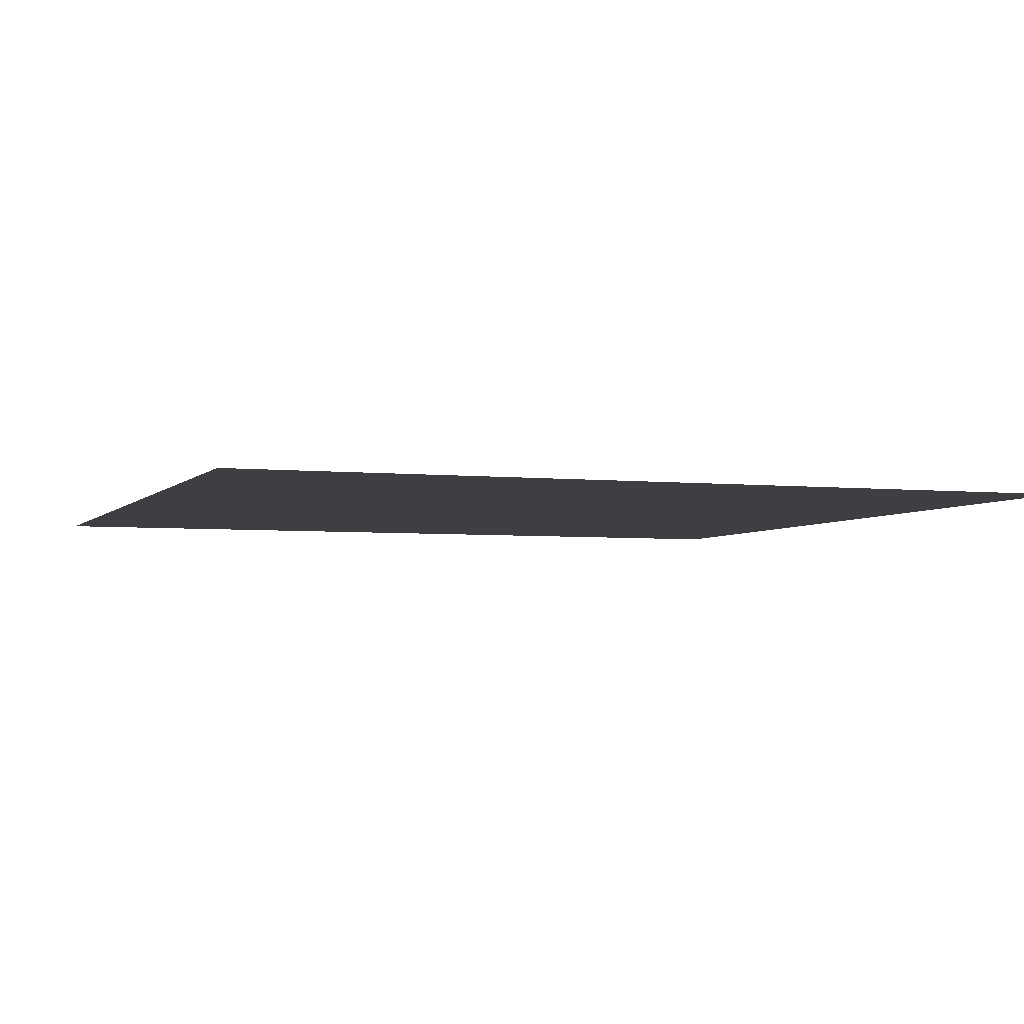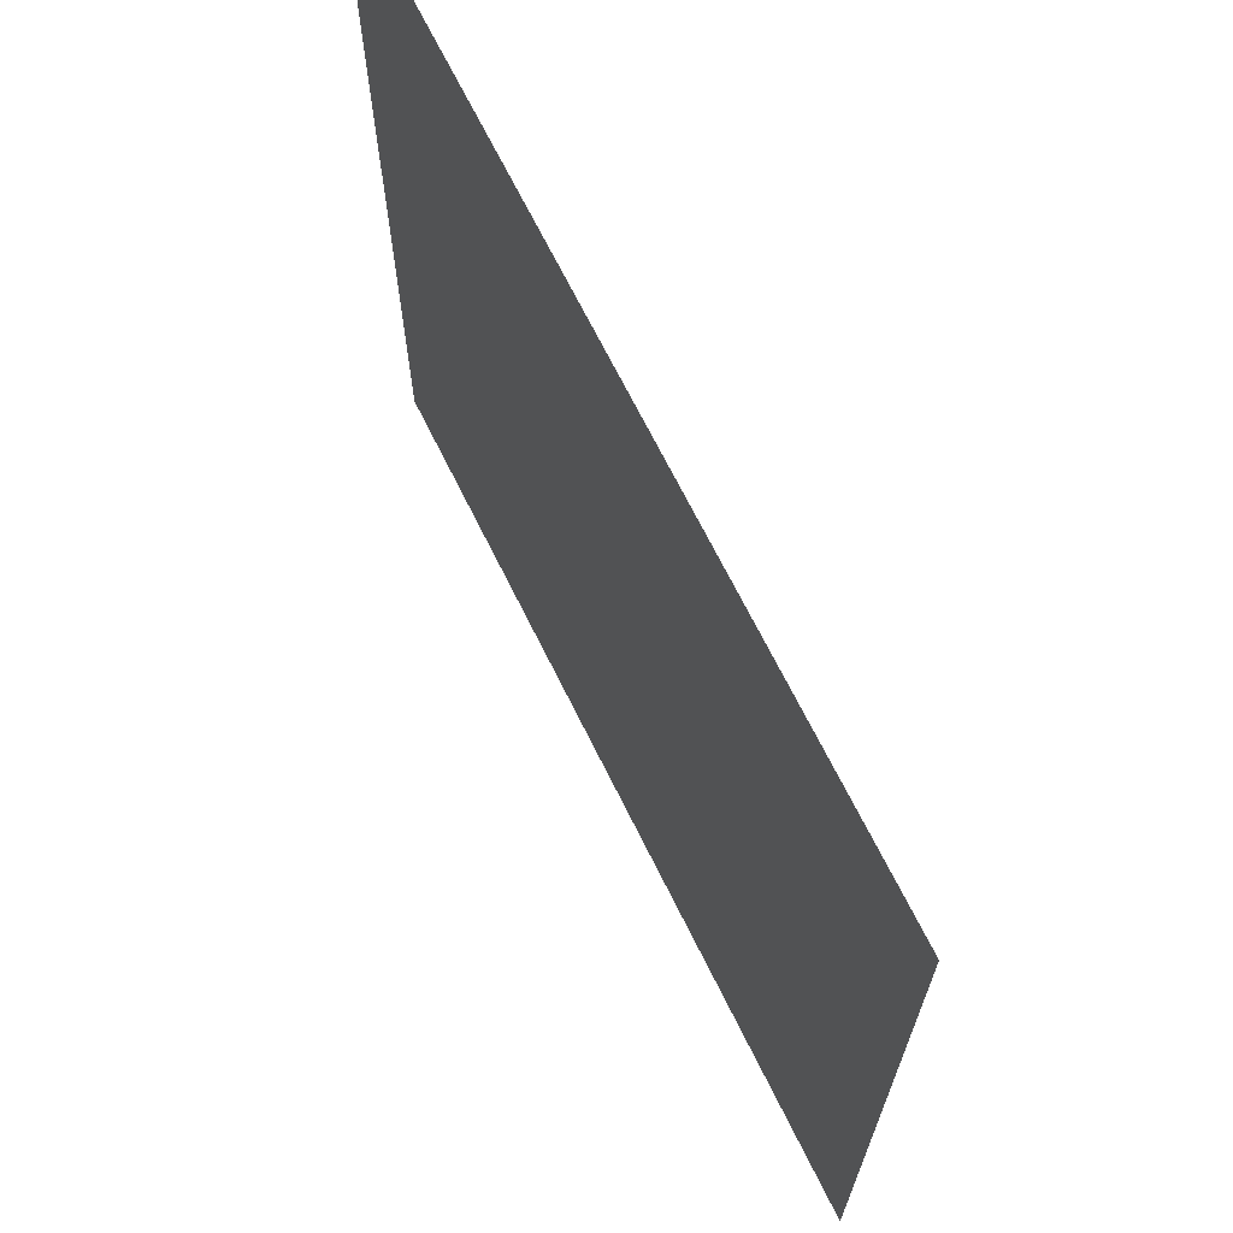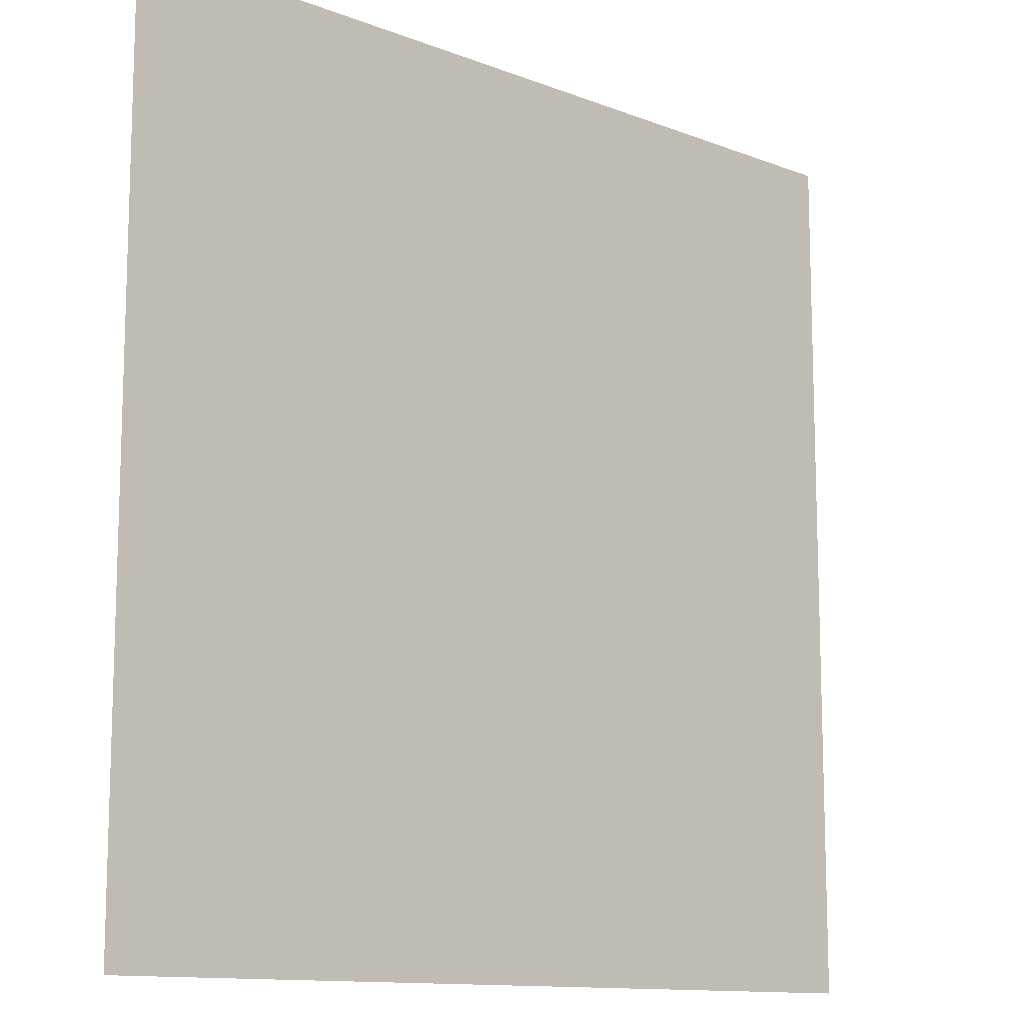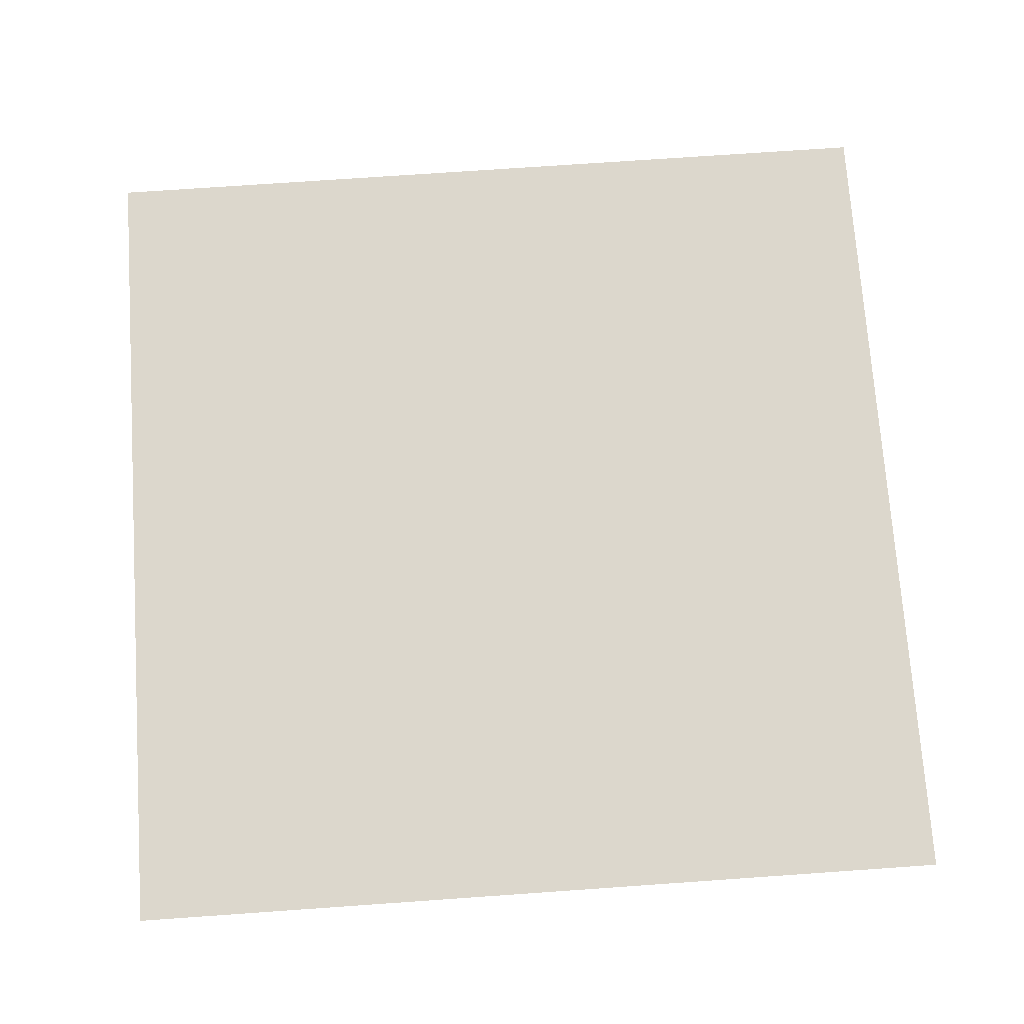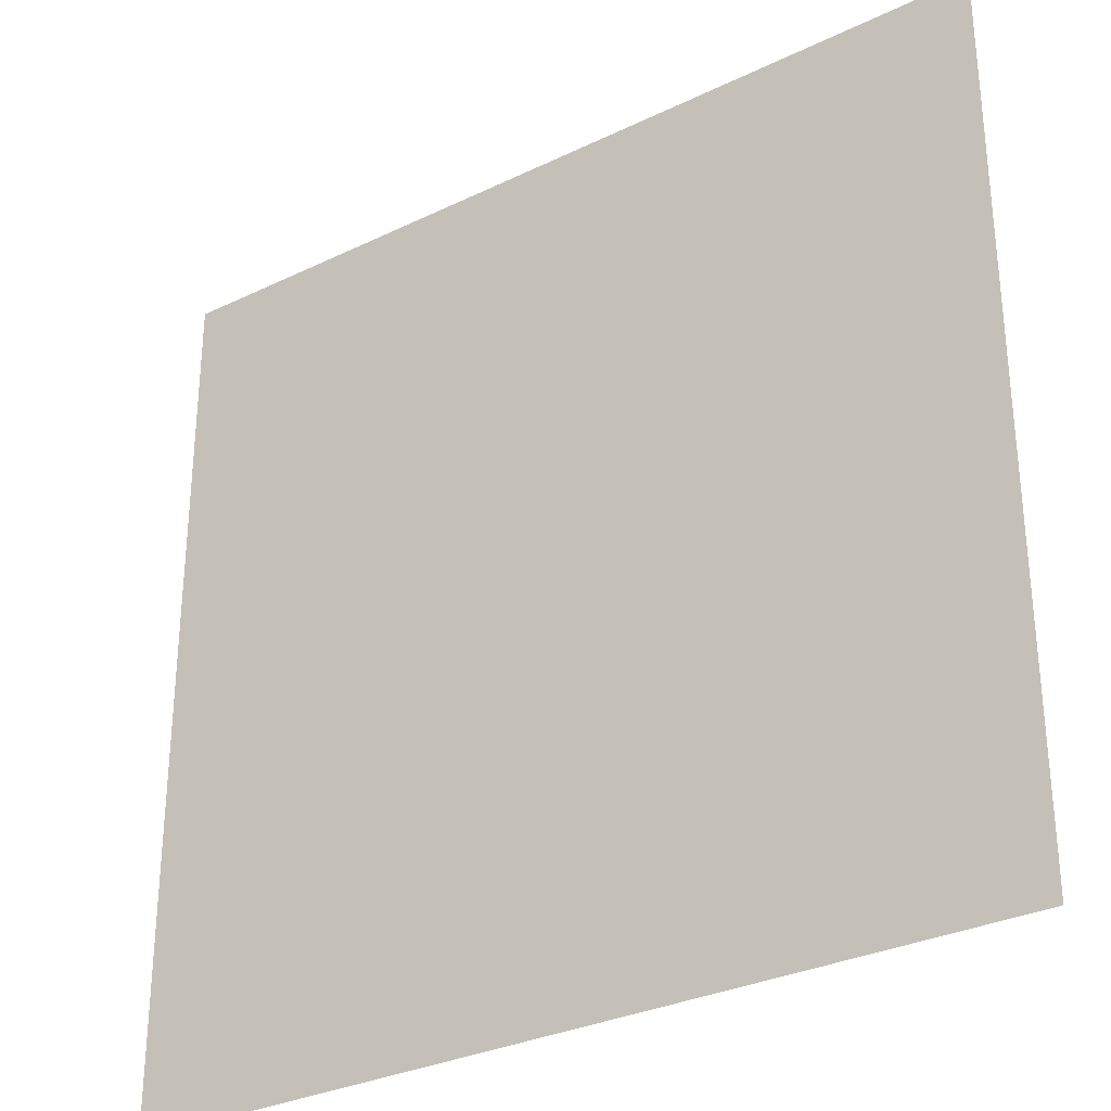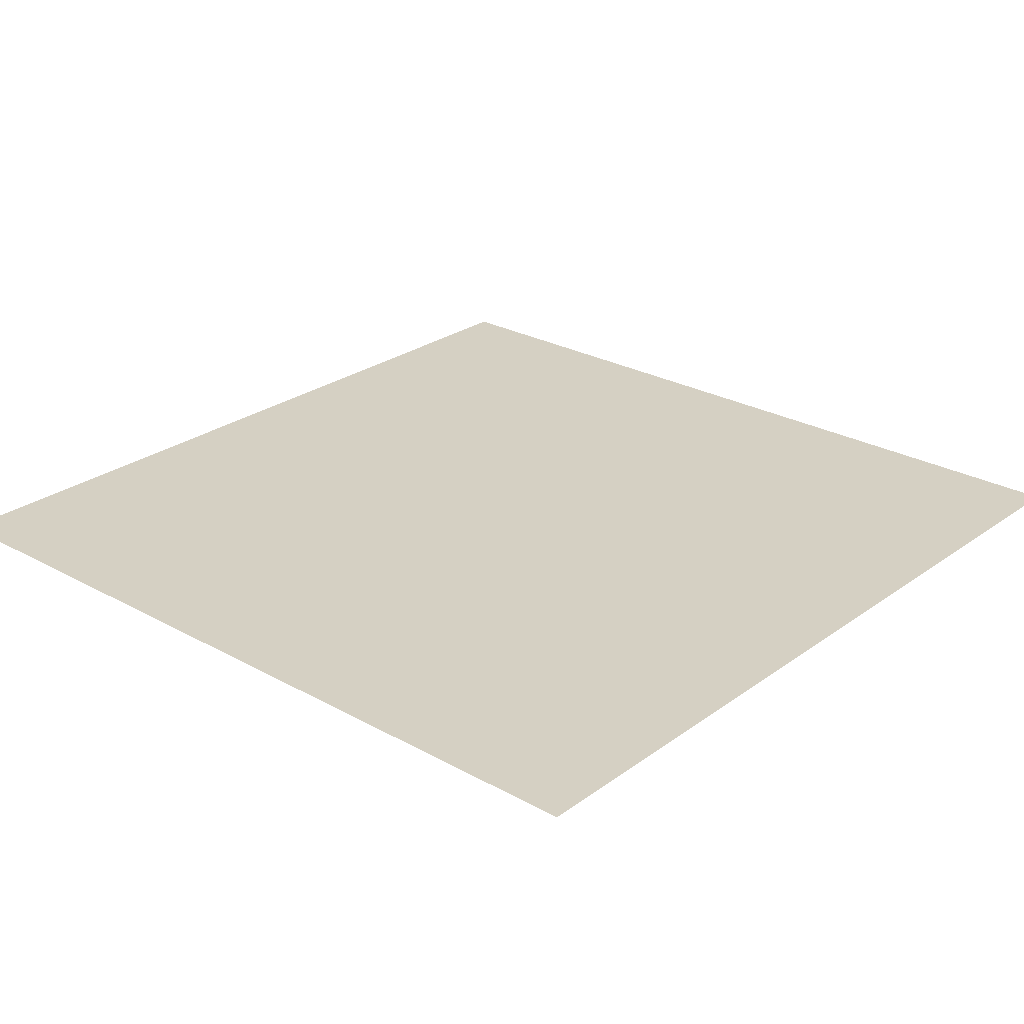
<metadata>
{"format":"obj","ext":"obj","renderer":"f3d","projection":"perspective","resolution":1024,"background":"white","views":[{"elev":-4.0,"azim":-110.0,"up":"+Y"},{"elev":68.7,"azim":-116.3,"up":"+Z"},{"elev":-12.1,"azim":-42.5,"up":"+Z"},{"elev":73.0,"azim":176.0,"up":"+Y"},{"elev":-30.9,"azim":-145.2,"up":"+Z"},{"elev":26.1,"azim":41.3,"up":"+Y"}]}
</metadata>
<code>
o Plane
v -0.9968 -0.007049 1.002
v 1.003 -0.007049 1.002
v -0.9968 -0.007049 -0.9985
v 1.003 -0.007049 -0.9985
f 1 2 4 3

</code>
